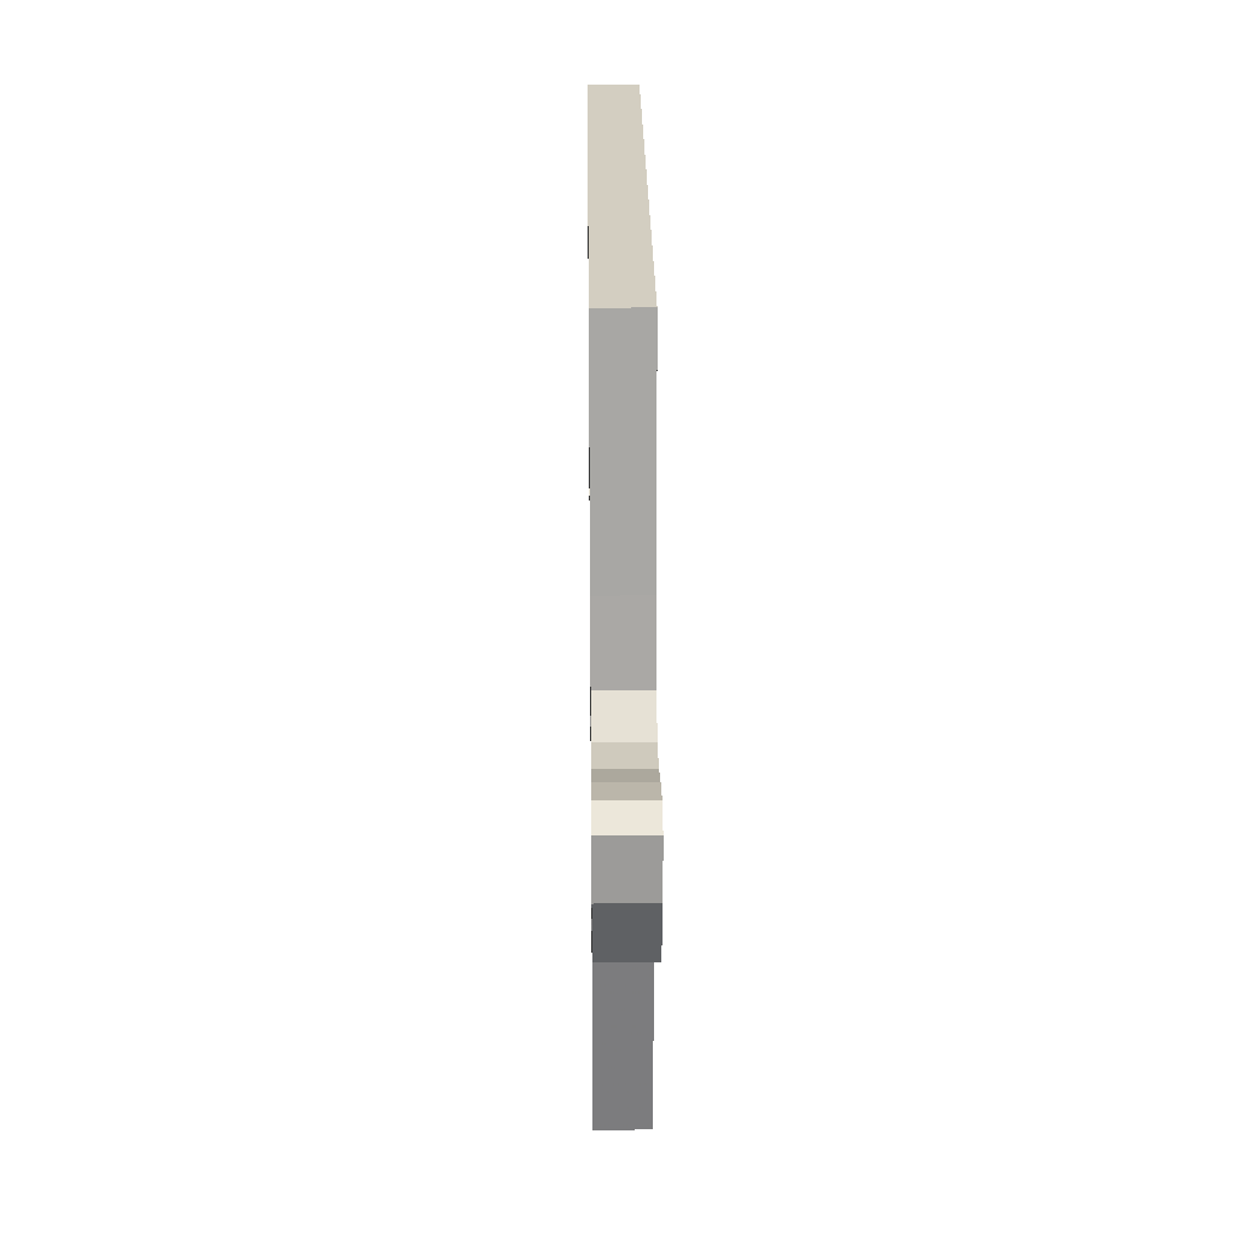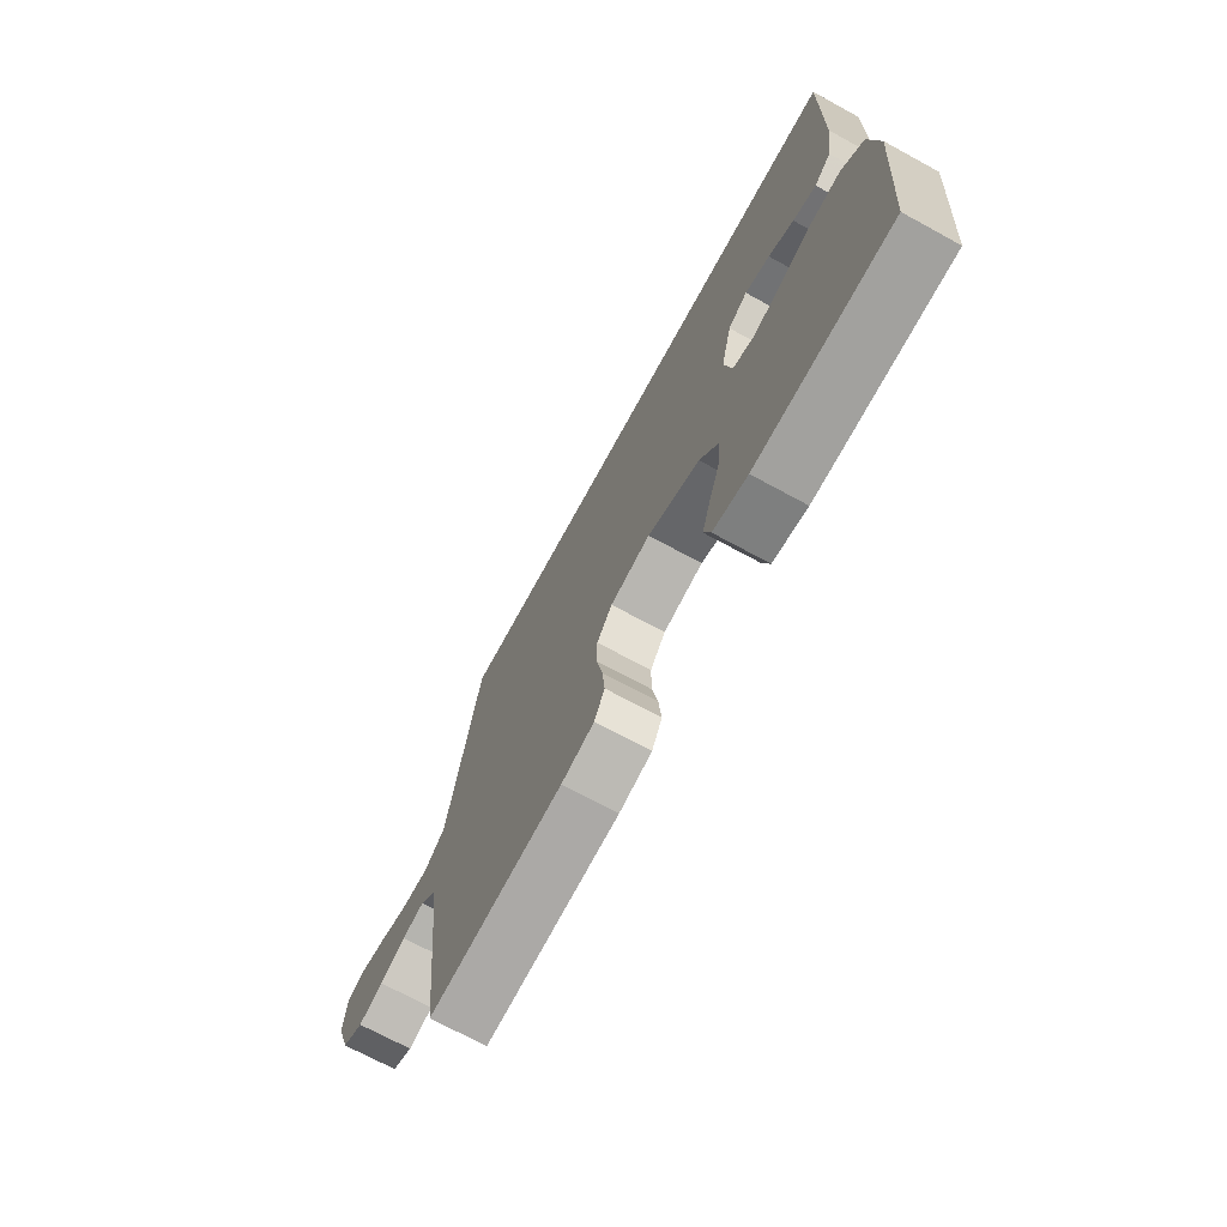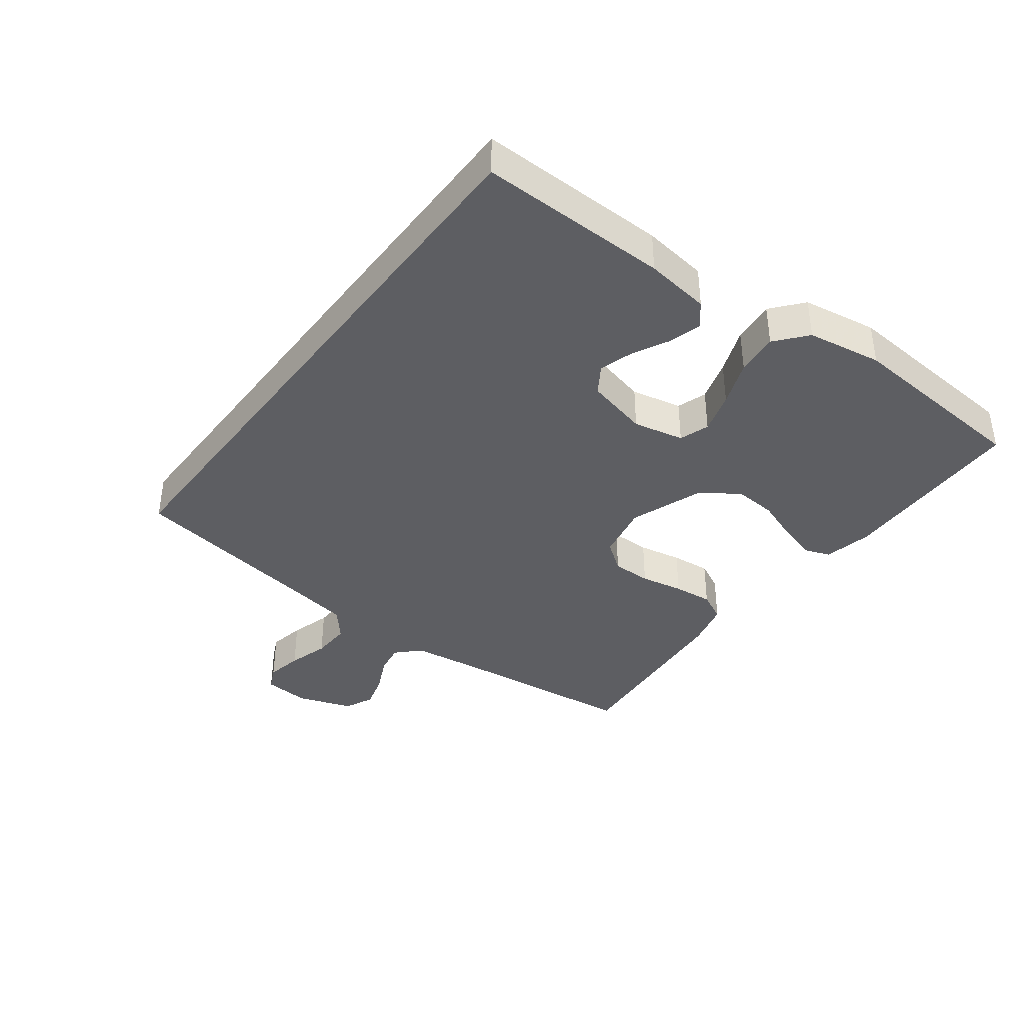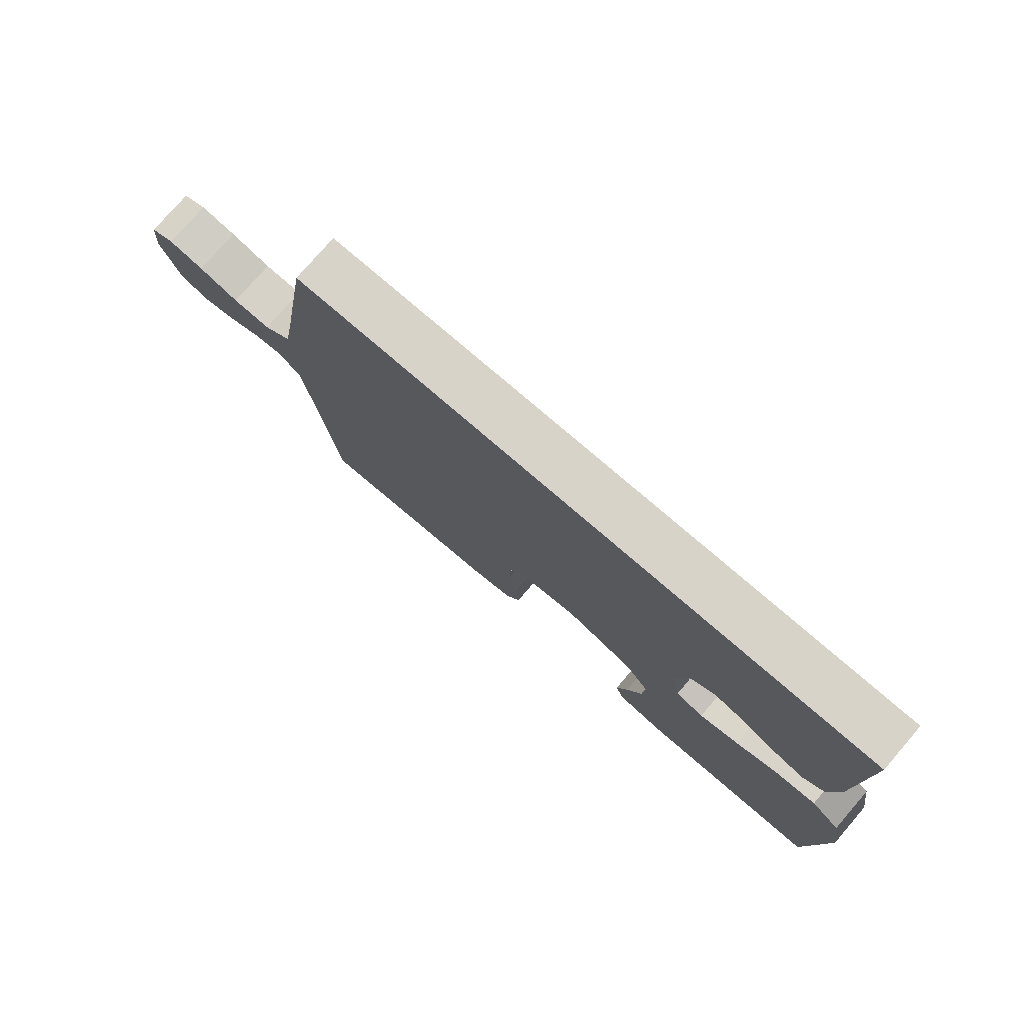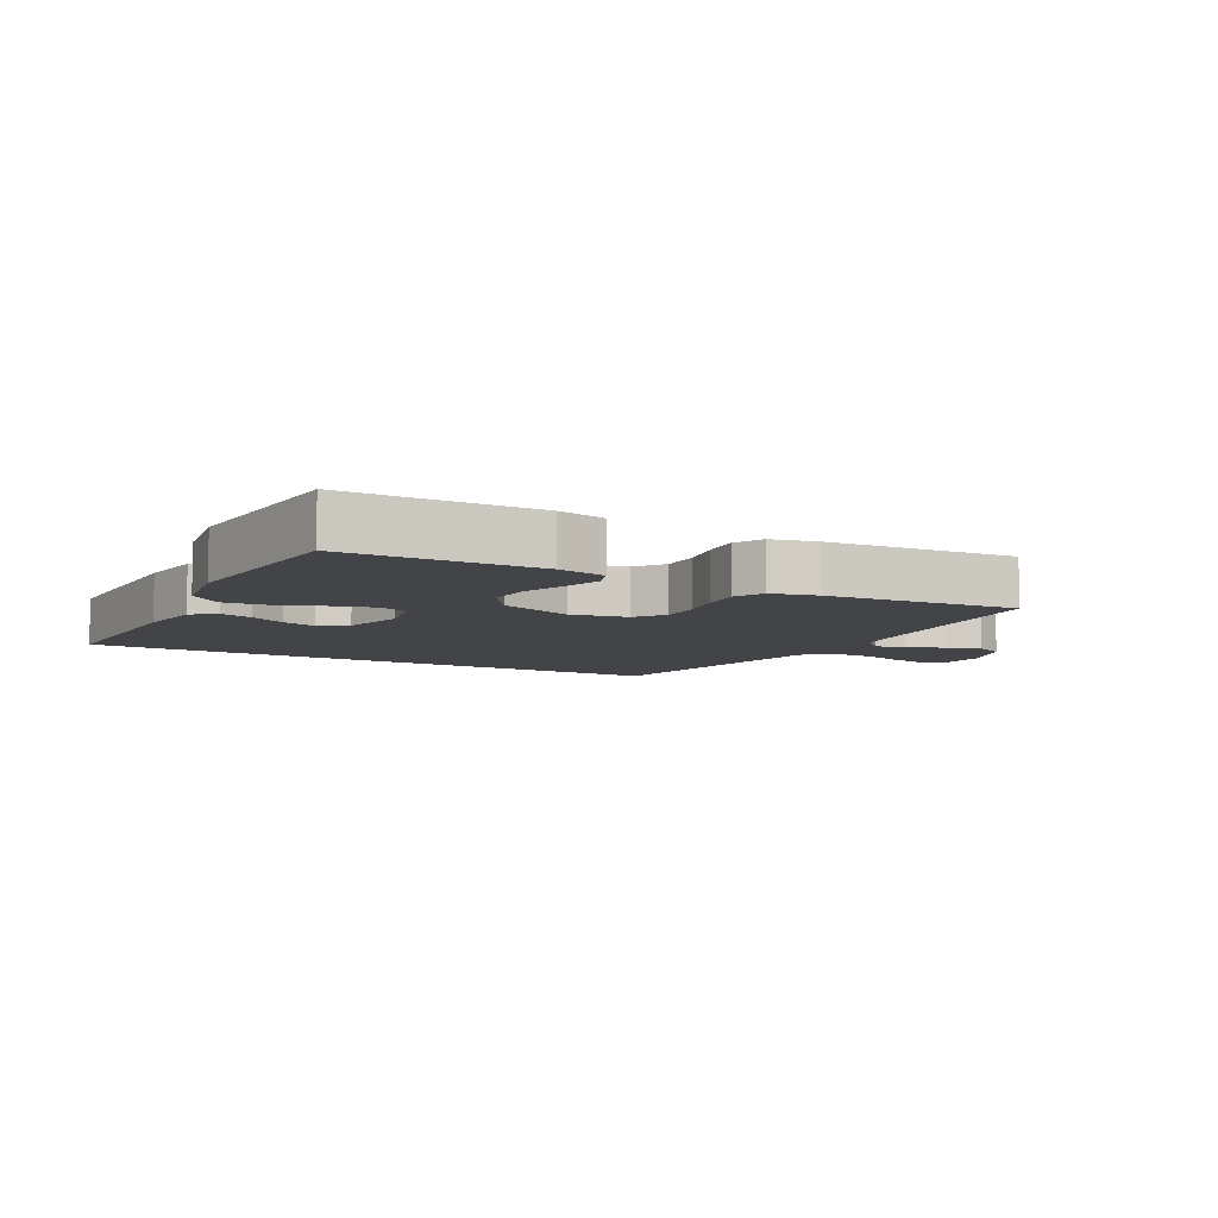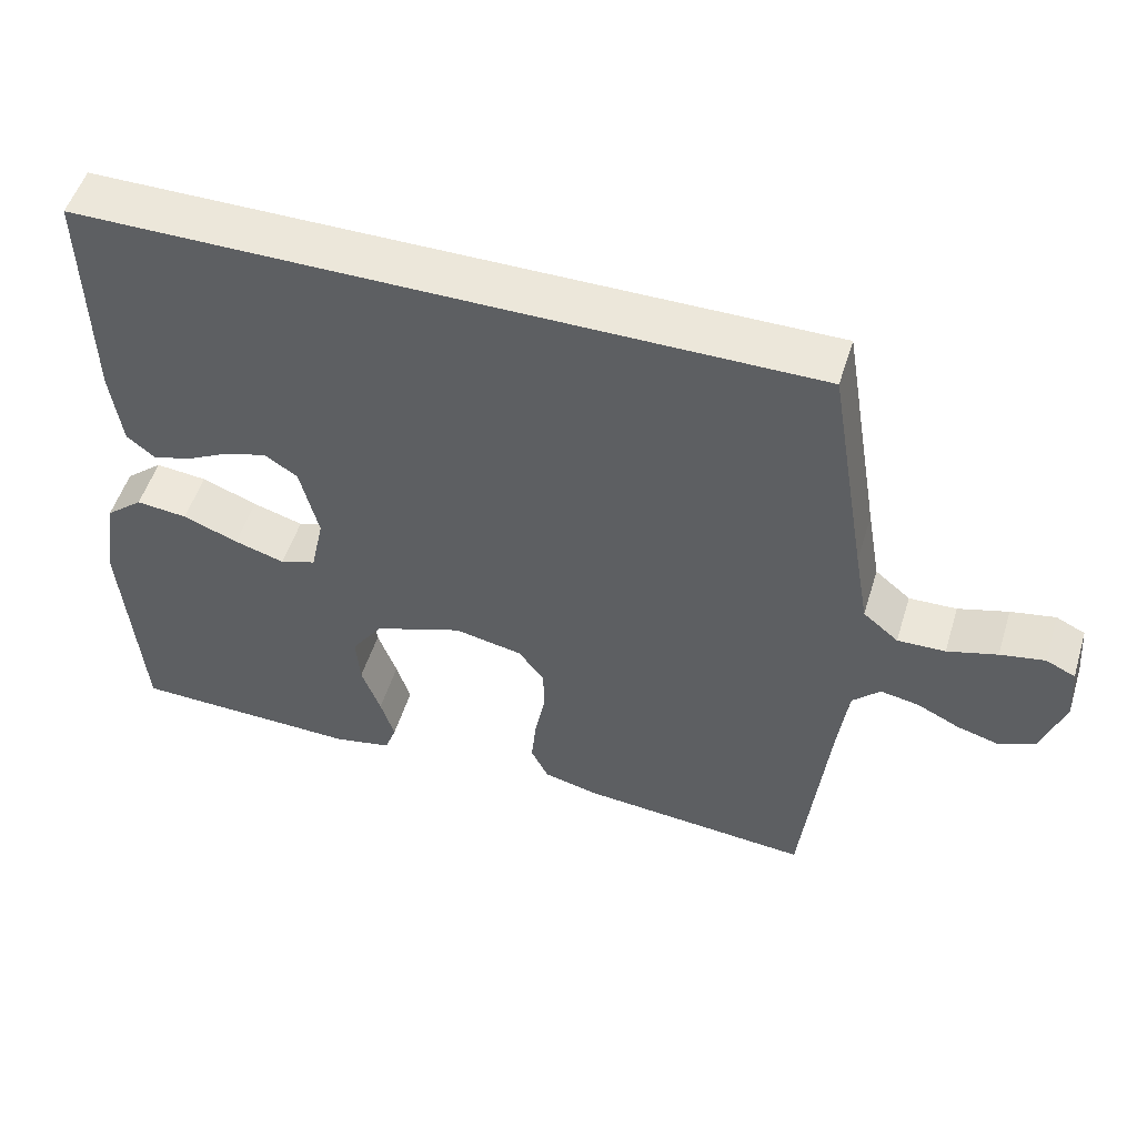
<metadata>
{"format":"obj","ext":"obj","renderer":"f3d","projection":"perspective","resolution":1024,"background":"white","views":[{"elev":24.9,"azim":-90.7,"up":"+Z"},{"elev":-70.9,"azim":61.4,"up":"+Z"},{"elev":-38.6,"azim":53.0,"up":"+Y"},{"elev":77.2,"azim":40.8,"up":"+Z"},{"elev":-7.7,"azim":151.1,"up":"+Y"},{"elev":52.0,"azim":-162.9,"up":"+Z"}]}
</metadata>
<code>
v -0.5 0.07 -0.5
v -0.533 0.07 -0.2
v -0.547 0.07 -0.092
v -0.583 0.07 -0.056
v -0.633 0.07 -0.065
v -0.689 0.07 -0.092
v -0.745 0.07 -0.108
v -0.791 0.07 -0.087
v -0.821 0.07 0
v -0.815 0.07 0.073
v -0.777 0.07 0.091
v -0.719 0.07 0.08
v -0.654 0.07 0.061
v -0.592 0.07 0.059
v -0.546 0.07 0.097
v -0.528 0.07 0.2
v -0.478 0.07 0.5
v 0.472 0.07 0.5
v 0.467 0.07 0.2
v 0.453 0.07 0.097
v 0.416 0.07 0.067
v 0.365 0.07 0.082
v 0.309 0.07 0.111
v 0.254 0.07 0.127
v 0.211 0.07 0.099
v 0.187 0.07 0
v 0.204 0.07 -0.08
v 0.251 0.07 -0.096
v 0.317 0.07 -0.076
v 0.389 0.07 -0.048
v 0.456 0.07 -0.041
v 0.505 0.07 -0.082
v 0.524 0.07 -0.2
v 0.5 0.07 -0.5
v 0.2 0.07 -0.507
v 0.124 0.07 -0.491
v 0.109 0.07 -0.449
v 0.127 0.07 -0.39
v 0.152 0.07 -0.322
v 0.157 0.07 -0.255
v 0.116 0.07 -0.196
v 0 0.07 -0.154
v -0.089 0.07 -0.172
v -0.123 0.07 -0.218
v -0.123 0.07 -0.28
v -0.11 0.07 -0.348
v -0.104 0.07 -0.41
v -0.127 0.07 -0.456
v -0.2 0.07 -0.474
v -0.5 0 -0.5
v -0.533 0 -0.2
v -0.547 0 -0.092
v -0.583 0 -0.056
v -0.633 0 -0.065
v -0.689 0 -0.092
v -0.745 0 -0.108
v -0.791 0 -0.087
v -0.821 0 0
v -0.815 0 0.073
v -0.777 0 0.091
v -0.719 0 0.08
v -0.654 0 0.061
v -0.592 0 0.059
v -0.546 0 0.097
v -0.528 0 0.2
v -0.478 0 0.5
v 0.472 0 0.5
v 0.467 0 0.2
v 0.453 0 0.097
v 0.416 0 0.067
v 0.365 0 0.082
v 0.309 0 0.111
v 0.254 0 0.127
v 0.211 0 0.099
v 0.187 0 0
v 0.204 0 -0.08
v 0.251 0 -0.096
v 0.317 0 -0.076
v 0.389 0 -0.048
v 0.456 0 -0.041
v 0.505 0 -0.082
v 0.524 0 -0.2
v 0.5 0 -0.5
v 0.2 0 -0.507
v 0.124 0 -0.491
v 0.109 0 -0.449
v 0.127 0 -0.39
v 0.152 0 -0.322
v 0.157 0 -0.255
v 0.116 0 -0.196
v 0 0 -0.154
v -0.089 0 -0.172
v -0.123 0 -0.218
v -0.123 0 -0.28
v -0.11 0 -0.348
v -0.104 0 -0.41
v -0.127 0 -0.456
v -0.2 0 -0.474
f 48 49 1 2
f 45 46 47 48
f 44 45 48 2
f 43 44 2 3
f 42 43 3 4
f 36 37 38 39
f 34 35 36 39
f 34 39 40
f 33 34 40 41
f 29 30 31 32
f 28 29 32 33
f 27 28 33 41
f 20 21 22 23
f 20 23 24
f 19 20 24
f 16 17 18 19
f 15 16 19 24
f 14 15 24 25
f 10 11 12 13
f 8 9 10 13
f 8 13 14
f 5 6 7 8
f 4 5 8 14
f 42 4 14 25
f 26 27 41 42
f 25 26 42
f 51 50 98 97
f 97 96 95 94
f 51 97 94 93
f 52 51 93 92
f 53 52 92 91
f 88 87 86 85
f 88 85 84 83
f 89 88 83
f 90 89 83 82
f 81 80 79 78
f 82 81 78 77
f 90 82 77 76
f 72 71 70 69
f 73 72 69
f 73 69 68
f 68 67 66 65
f 73 68 65 64
f 74 73 64 63
f 62 61 60 59
f 62 59 58 57
f 63 62 57
f 57 56 55 54
f 63 57 54 53
f 74 63 53 91
f 91 90 76 75
f 91 75 74
f 1 50 51 2
f 2 51 52 3
f 3 52 53 4
f 4 53 54 5
f 5 54 55 6
f 6 55 56 7
f 7 56 57 8
f 8 57 58 9
f 9 58 59 10
f 10 59 60 11
f 11 60 61 12
f 12 61 62 13
f 13 62 63 14
f 14 63 64 15
f 15 64 65 16
f 16 65 66 17
f 17 66 67 18
f 18 67 68 19
f 19 68 69 20
f 20 69 70 21
f 21 70 71 22
f 22 71 72 23
f 23 72 73 24
f 24 73 74 25
f 25 74 75 26
f 26 75 76 27
f 27 76 77 28
f 28 77 78 29
f 29 78 79 30
f 30 79 80 31
f 31 80 81 32
f 32 81 82 33
f 33 82 83 34
f 34 83 84 35
f 35 84 85 36
f 36 85 86 37
f 37 86 87 38
f 38 87 88 39
f 39 88 89 40
f 40 89 90 41
f 41 90 91 42
f 42 91 92 43
f 43 92 93 44
f 44 93 94 45
f 45 94 95 46
f 46 95 96 47
f 47 96 97 48
f 48 97 98 49
f 49 98 50 1

</code>
